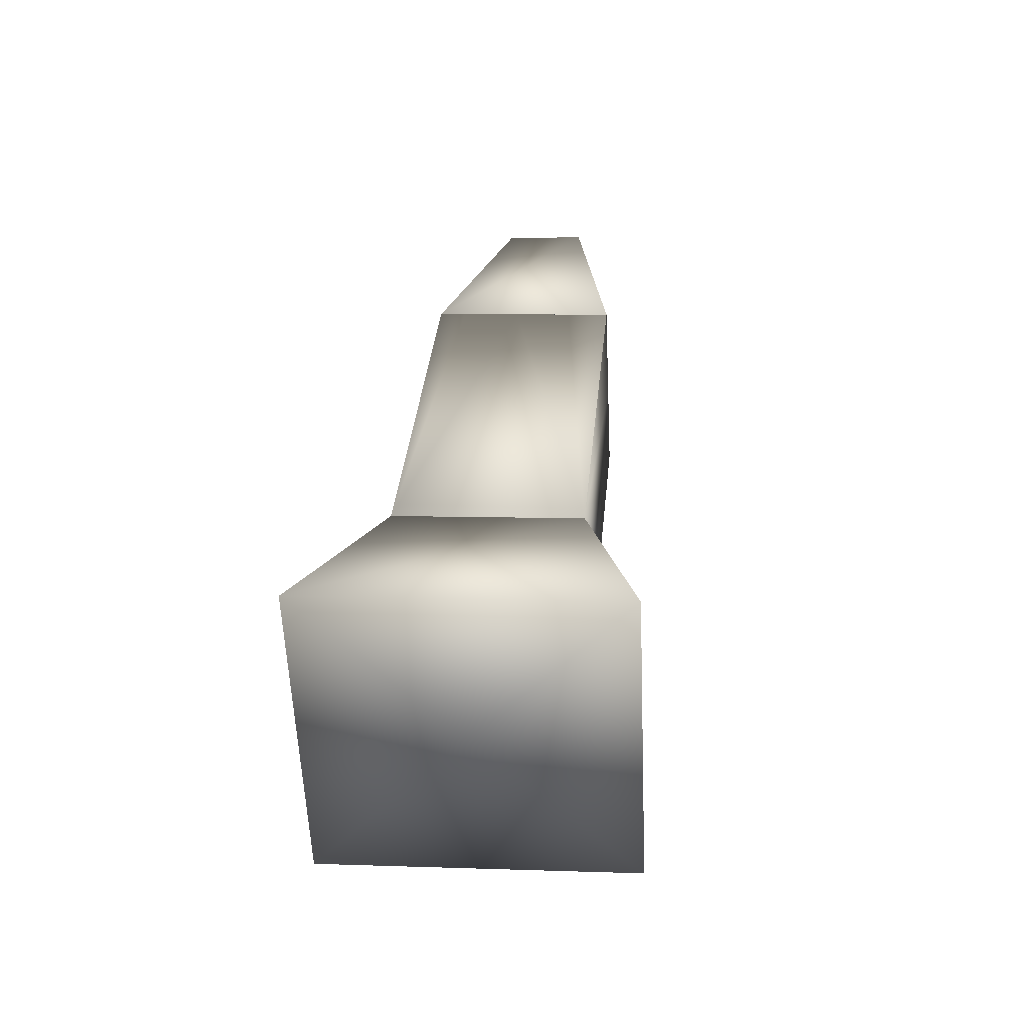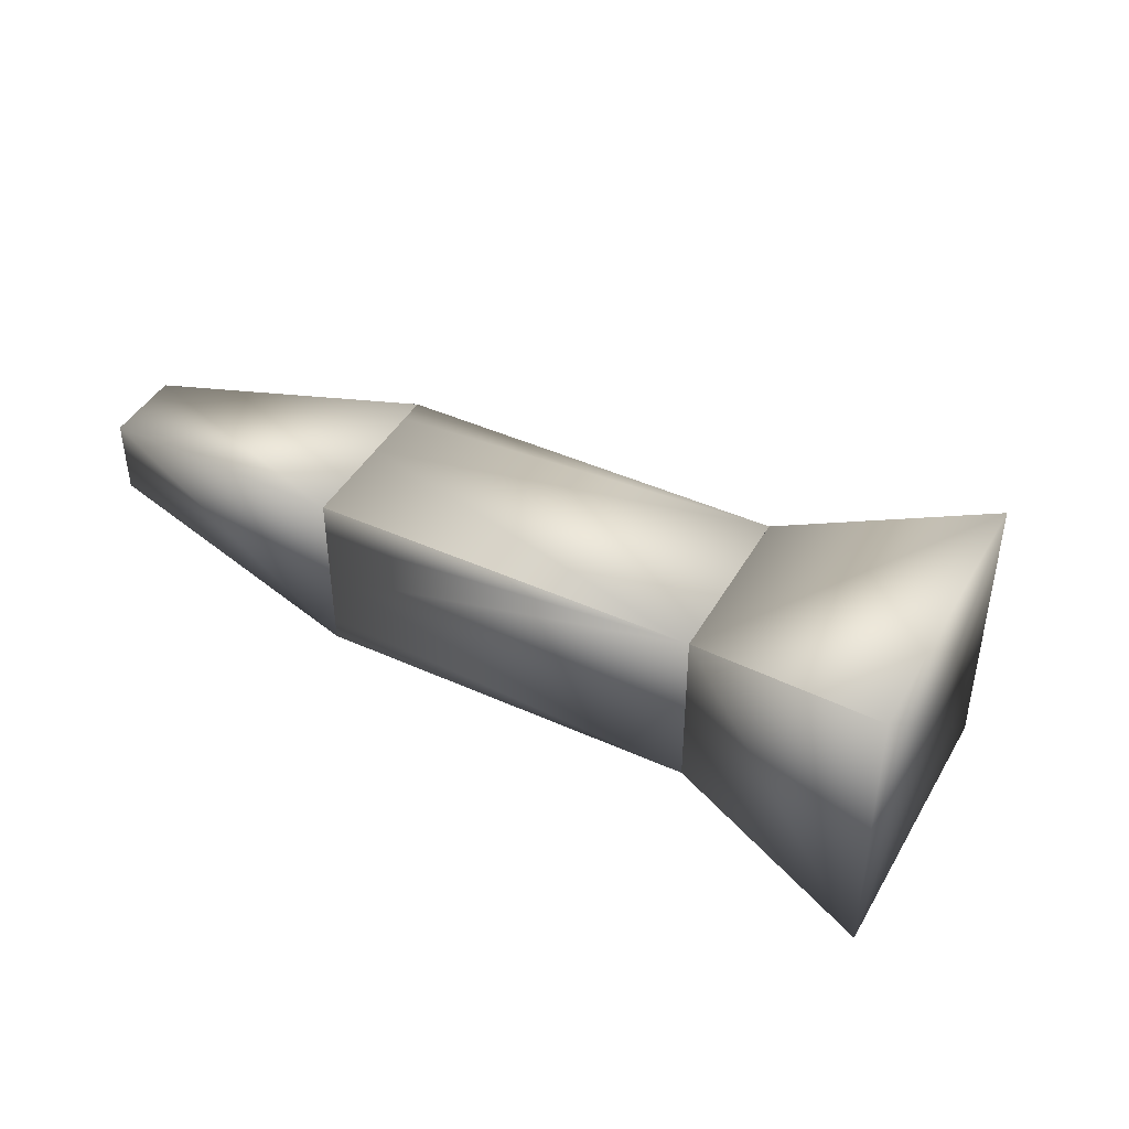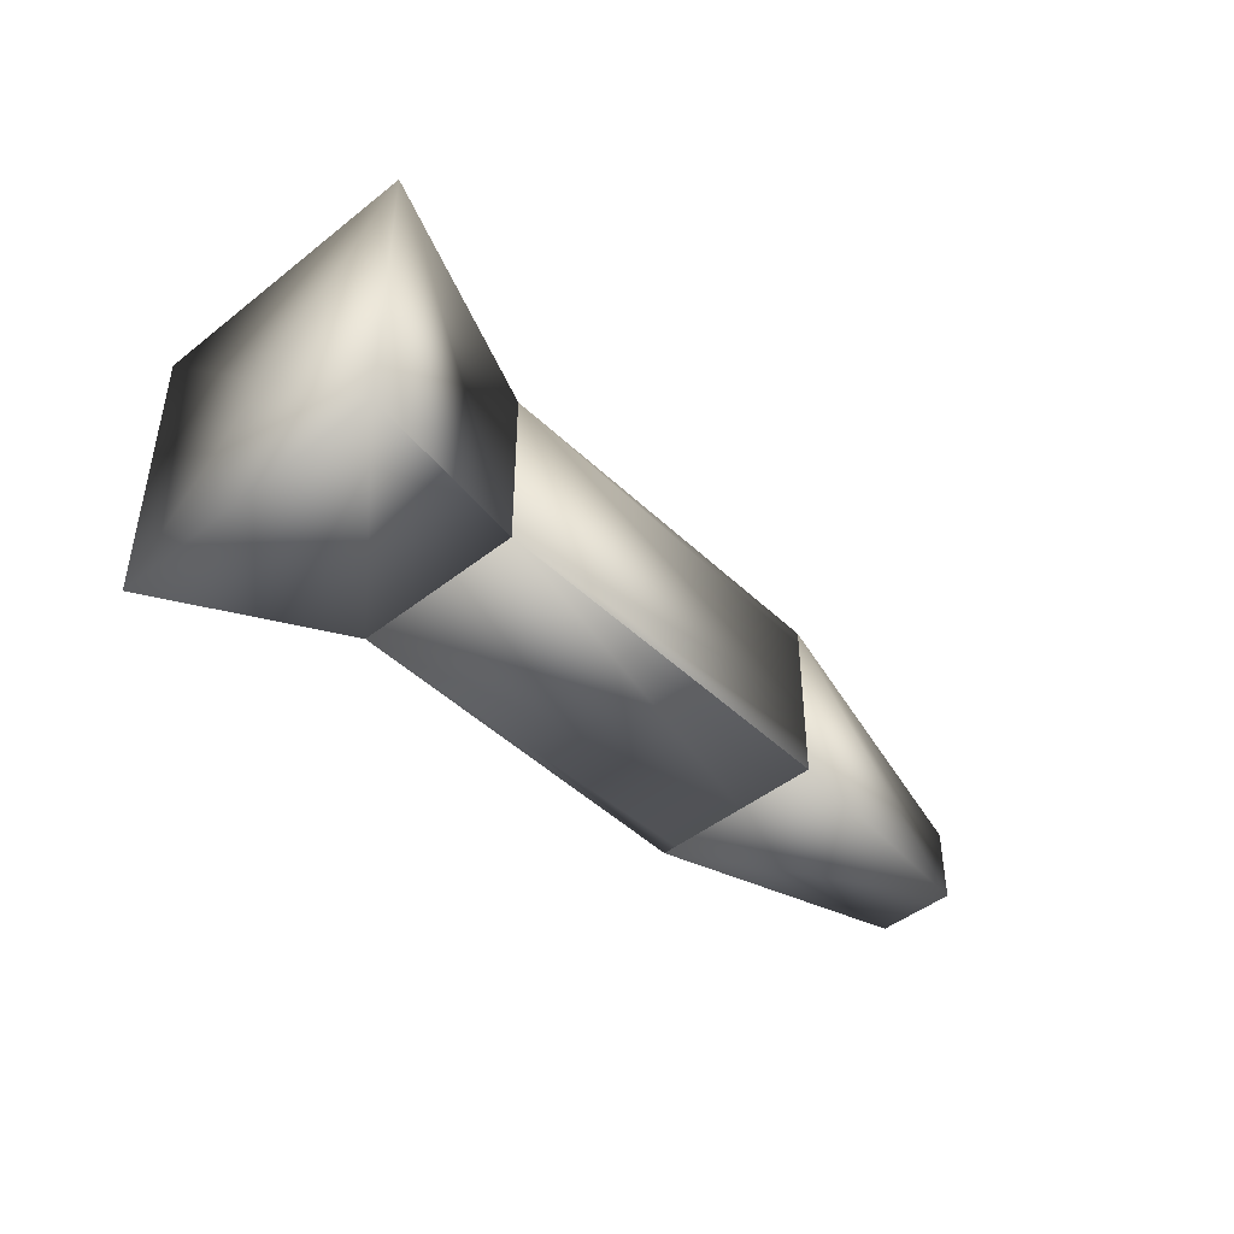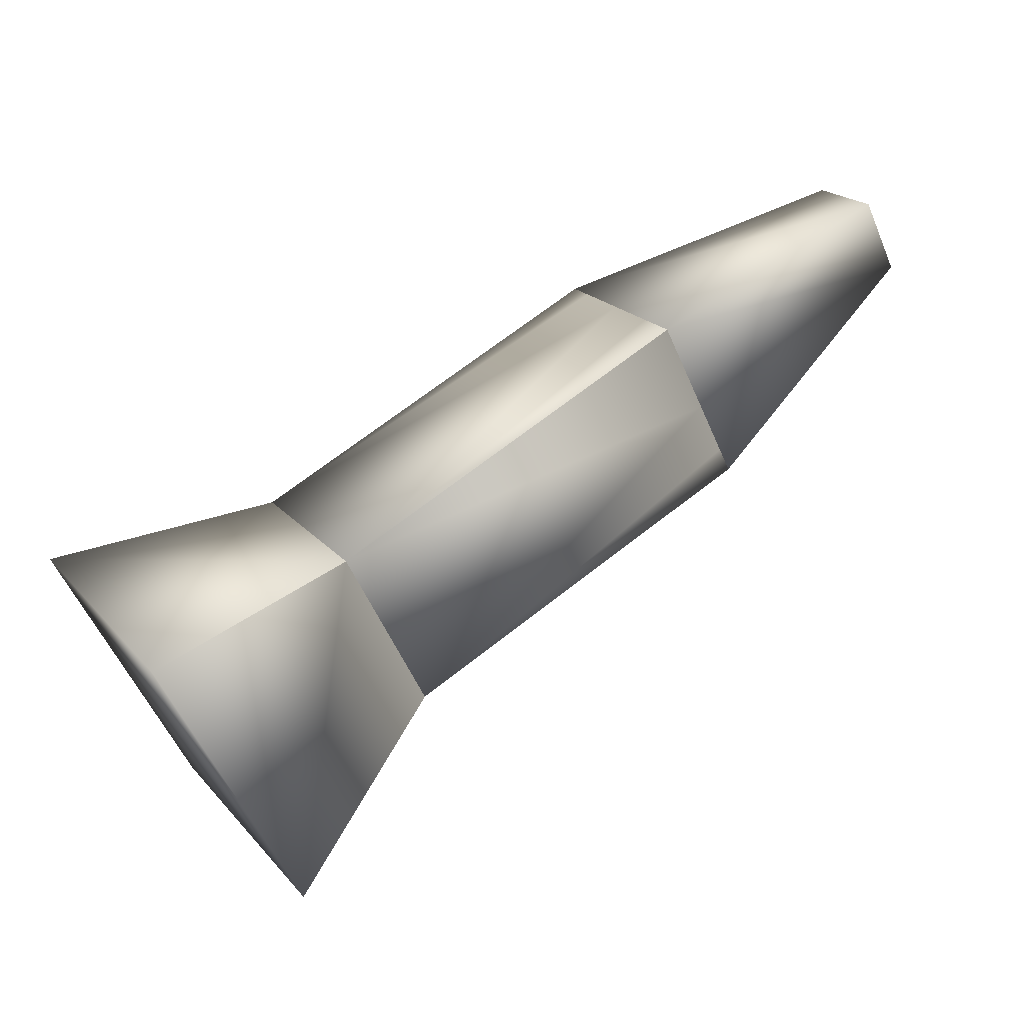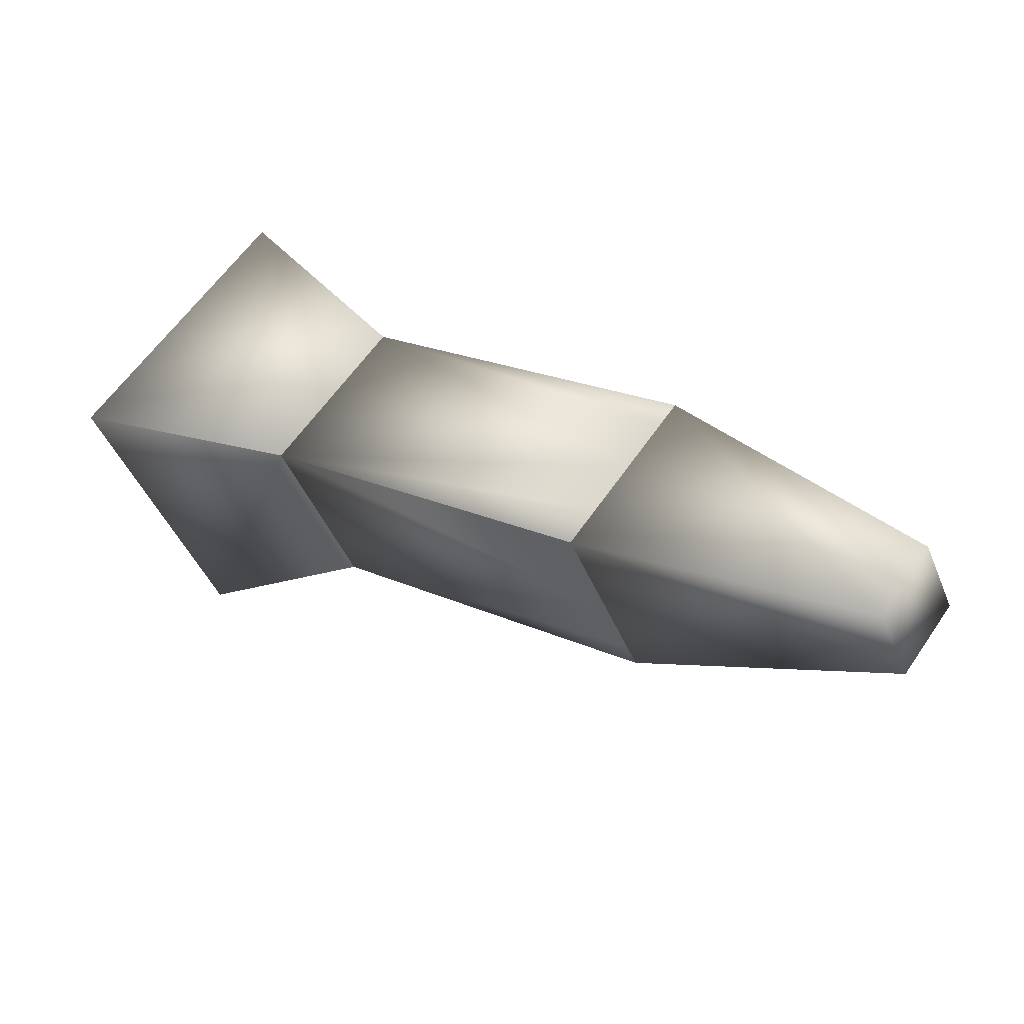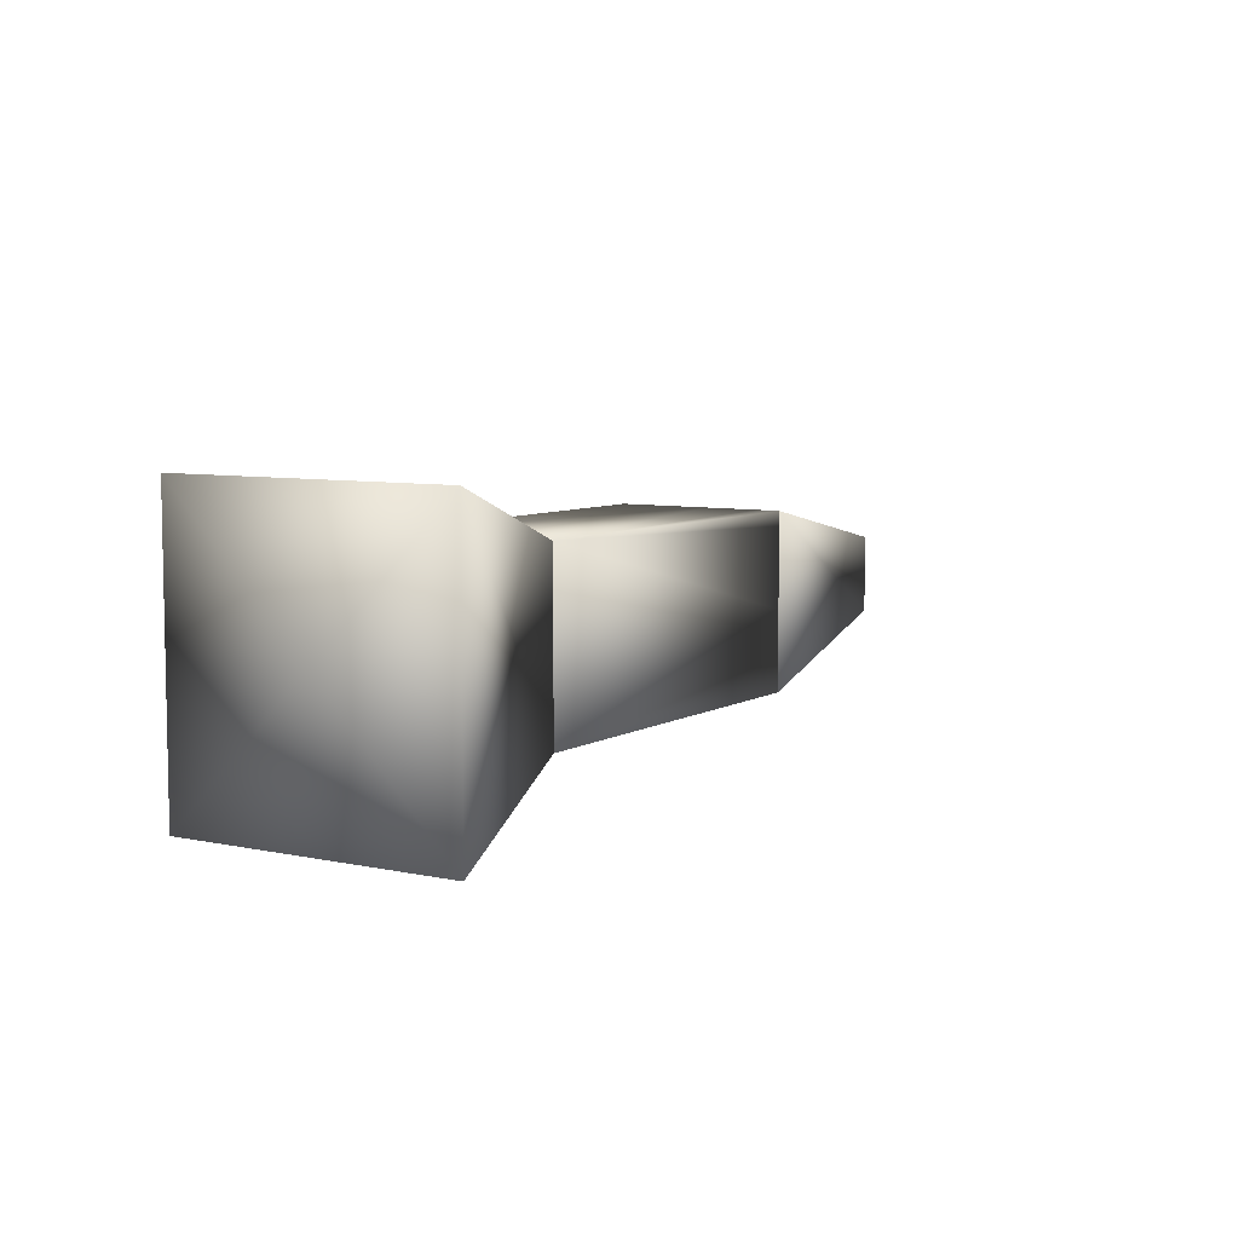
<metadata>
{"format":"obj","ext":"obj","renderer":"f3d","projection":"perspective","resolution":1024,"background":"white","views":[{"elev":6.9,"azim":-84.3,"up":"+Y"},{"elev":43.7,"azim":-125.4,"up":"+Z"},{"elev":-45.7,"azim":-21.0,"up":"+Z"},{"elev":21.0,"azim":-28.9,"up":"+Y"},{"elev":60.5,"azim":34.3,"up":"+Y"},{"elev":7.0,"azim":-31.1,"up":"+Z"}]}
</metadata>
<code>
o obj_0.010
v 1.649 1.281 -0.2535
v 0.556 0.5081 -0.2535
v 1.616 1.347 -0.2535
v 1.687 1.205 -0.2535
v 0.2873 1.045 -0.2535
v 1.739 1.101 -0.2535
v 1.471 1.637 -0.06556
v 1.471 1.637 0.02151
v 1.739 1.101 -0.2535
v -0.4334 0.9074 0.5465
v 0.01429 0.01318 0.5465
v 0.2871 1.044 0.3466
v 0.5558 0.508 0.3466
v 0.2871 1.045 0.3466
v 1.545 1.489 -0.2535
v 1.583 1.412 -0.2535
v 1.616 1.347 0.02151
v 1.493 1.592 -0.2535
v 1.739 1.101 0.2966
v 0.556 0.5081 0.3465
v 1.739 1.101 0.1803
v 2.412 1.924 -0.08853
v 1.471 1.637 -0.2535
v 2.412 1.924 0.1815
v 1.471 1.637 0.1086
v 0.2873 1.045 0.3465
v 1.471 1.637 0.2091
v 1.739 1.101 0.3465
v 2.533 1.683 -0.08853
v 2.533 1.683 0.1815
v 0.01429 0.01318 -0.4535
v 0.5558 0.508 -0.2535
v 0.5558 0.508 0.3466
v 1.471 1.637 -0.1661
v -0.2095 0.4603 0.04651
v 1.739 1.101 -0.2535
v 1.471 1.637 0.3465
v 1.471 1.637 0.3465
v -0.4334 0.9074 -0.4535
v 1.739 1.101 -0.1373
v 1.739 1.101 0.0952
v 1.471 1.637 0.3465
v 1.471 1.637 -0.2535
v 1.7 1.179 0.3465
v 1.739 1.101 0.02151
v 1.739 1.101 -0.05218
v 0.4215 0.7763 0.04651
v 0.5558 0.508 -0.2535
v 0.2871 1.045 -0.2536
v 1.655 1.269 0.3465
v 0.2871 1.045 -0.2536
v 1.616 1.347 0.3465
v 1.739 1.101 0.3465
v 1.532 1.514 0.3465
v 1.577 1.424 0.3465
v 1.605 1.369 0.04651
f 1 2 3
f 4 2 1
f 2 5 3
f 6 2 4
f 7 5 8
f 2 6 9
f 10 11 12
f 13 12 11
f 10 12 14
f 15 16 5
f 16 3 5
f 1 3 17
f 1 17 4
f 15 5 18
f 19 20 21
f 4 17 6
f 22 23 24
f 25 26 27
f 28 29 30
f 17 3 16
f 11 31 32
f 32 33 11
f 29 22 24
f 29 24 30
f 34 5 7
f 31 11 35
f 35 11 10
f 22 29 23
f 29 36 23
f 37 38 27
f 35 10 39
f 21 17 19
f 6 17 40
f 9 6 40
f 31 35 39
f 25 8 26
f 21 20 41
f 42 24 23
f 43 18 5
f 41 17 21
f 37 27 26
f 43 5 34
f 2 26 5
f 17 44 19
f 24 42 30
f 28 30 42
f 45 17 41
f 2 40 46
f 2 46 45
f 41 20 45
f 26 8 5
f 10 14 39
f 47 48 49
f 15 17 16
f 44 17 50
f 40 2 9
f 38 17 27
f 51 39 14
f 17 52 50
f 2 45 20
f 53 19 44
f 51 14 49
f 14 12 49
f 47 49 12
f 18 17 15
f 13 47 12
f 38 54 17
f 34 18 43
f 13 33 48
f 32 48 33
f 47 13 48
f 50 52 20
f 53 44 20
f 44 50 20
f 46 17 45
f 17 7 8
f 55 17 54
f 23 56 42
f 27 17 25
f 56 28 42
f 20 26 2
f 34 17 18
f 29 28 36
f 25 17 8
f 53 20 19
f 34 7 17
f 56 23 36
f 51 49 39
f 31 39 49
f 31 49 48
f 31 48 32
f 20 52 26
f 36 28 56
f 54 26 55
f 54 38 26
f 55 26 52
f 37 26 38
f 17 55 52
f 40 17 46
f 33 13 11

</code>
